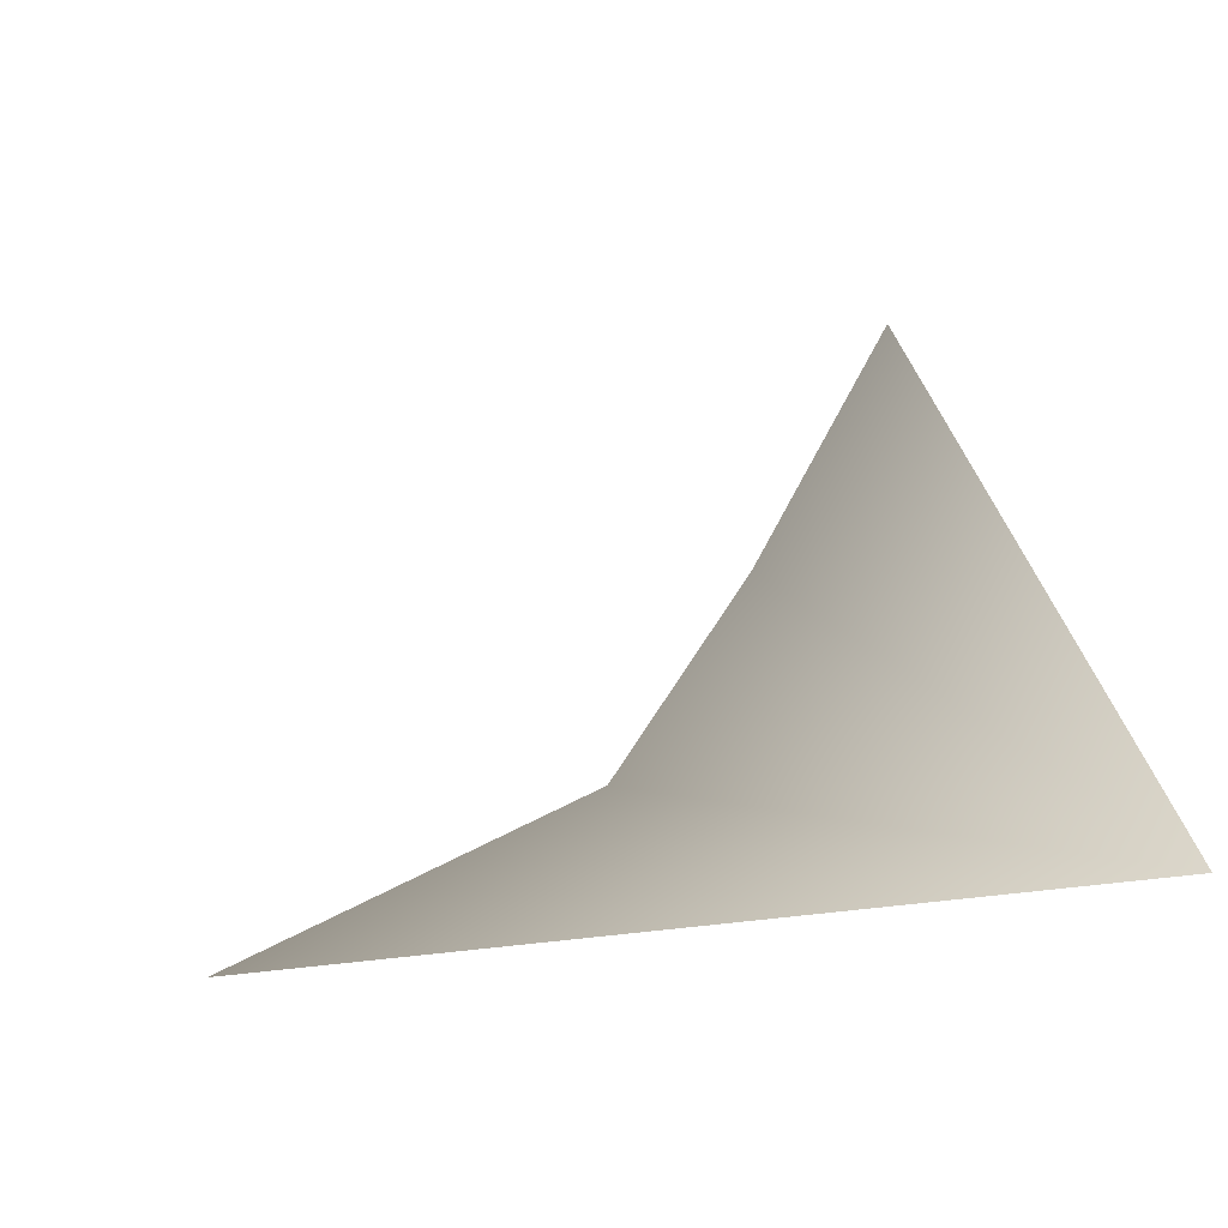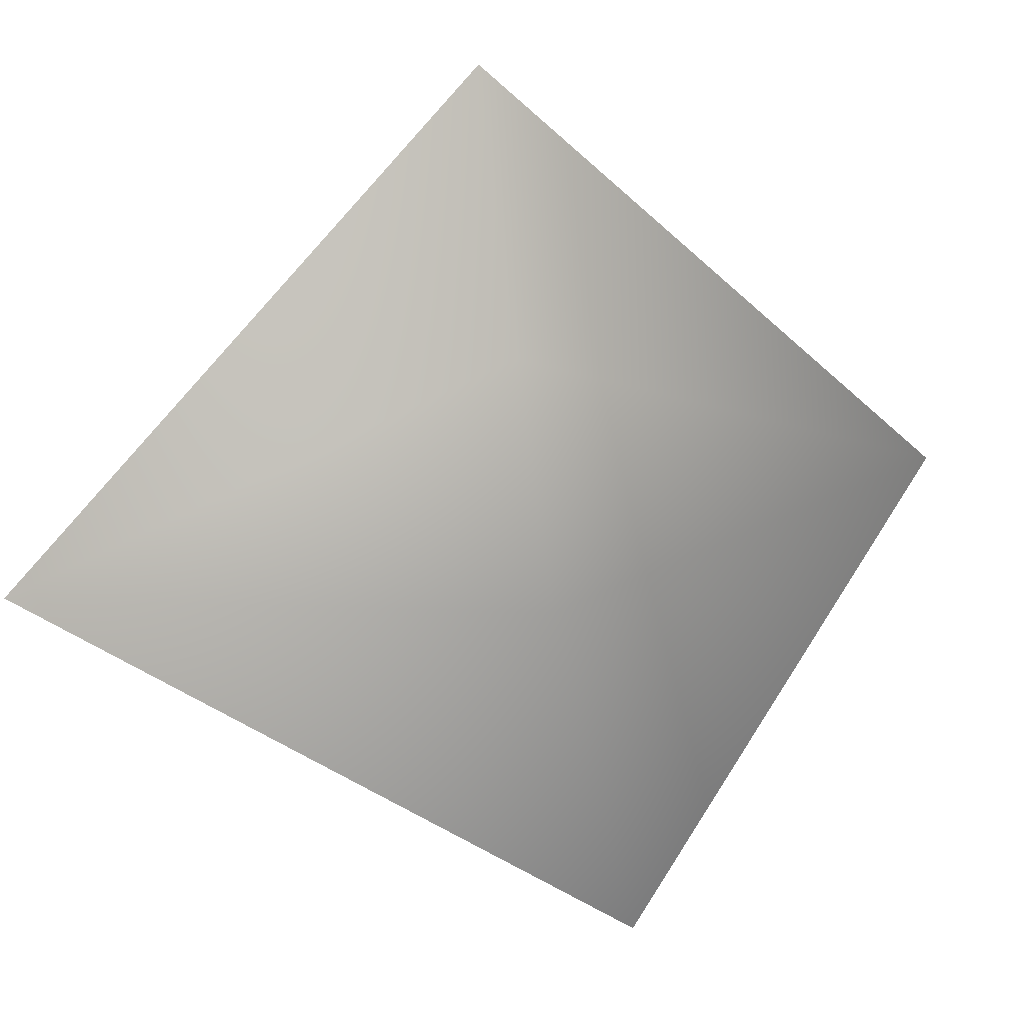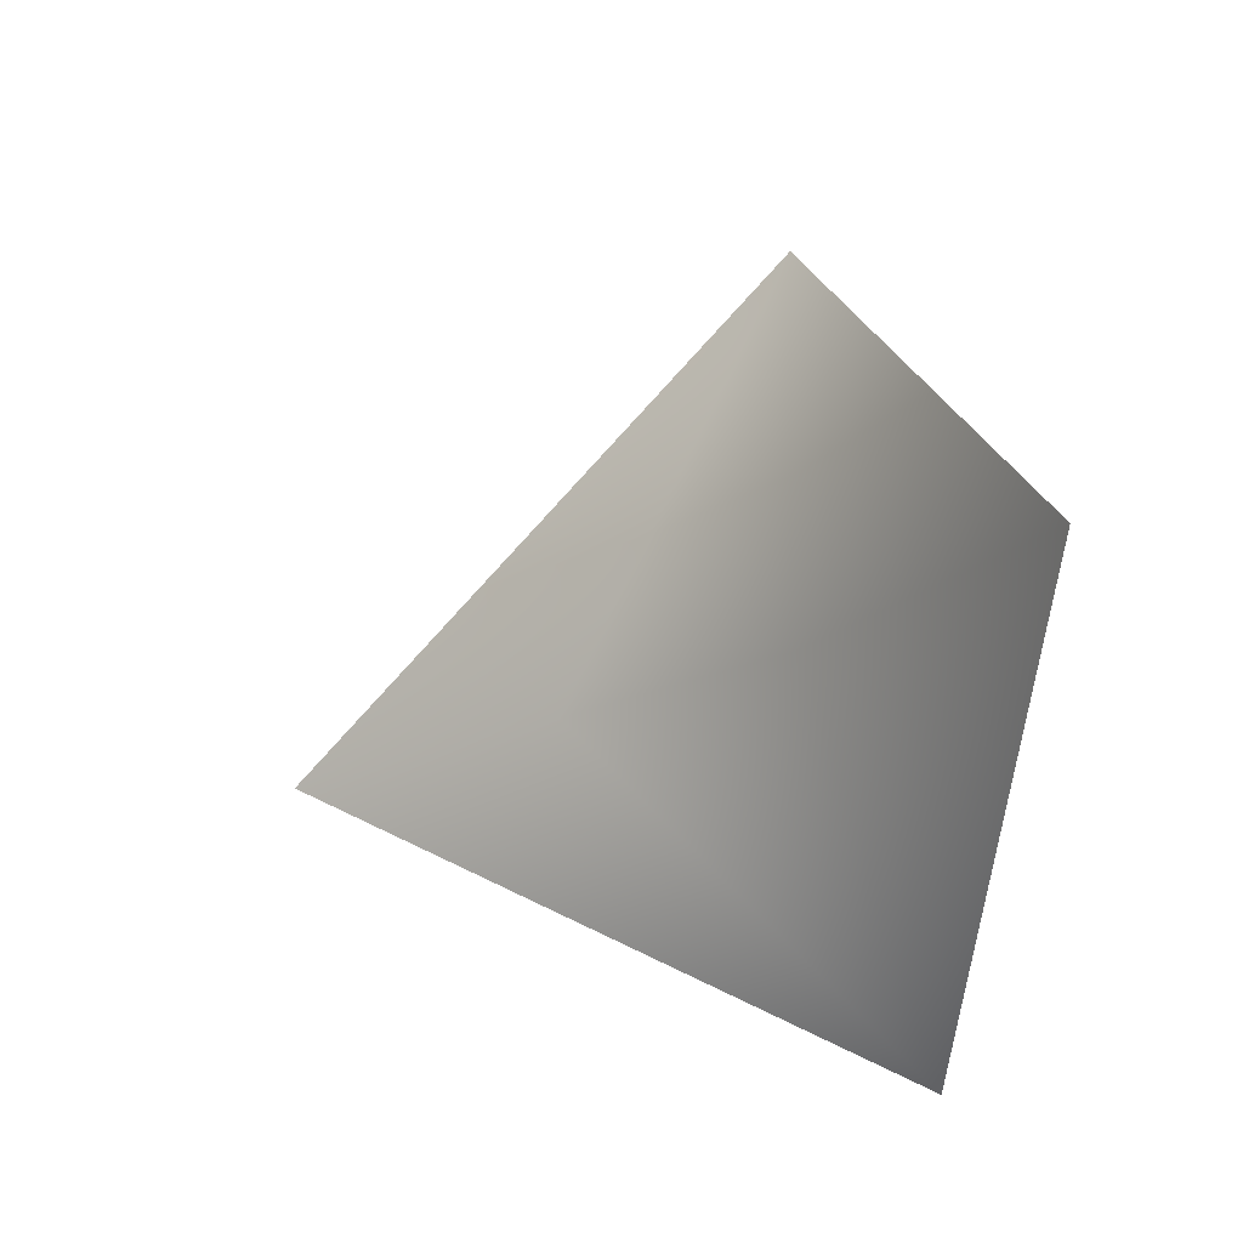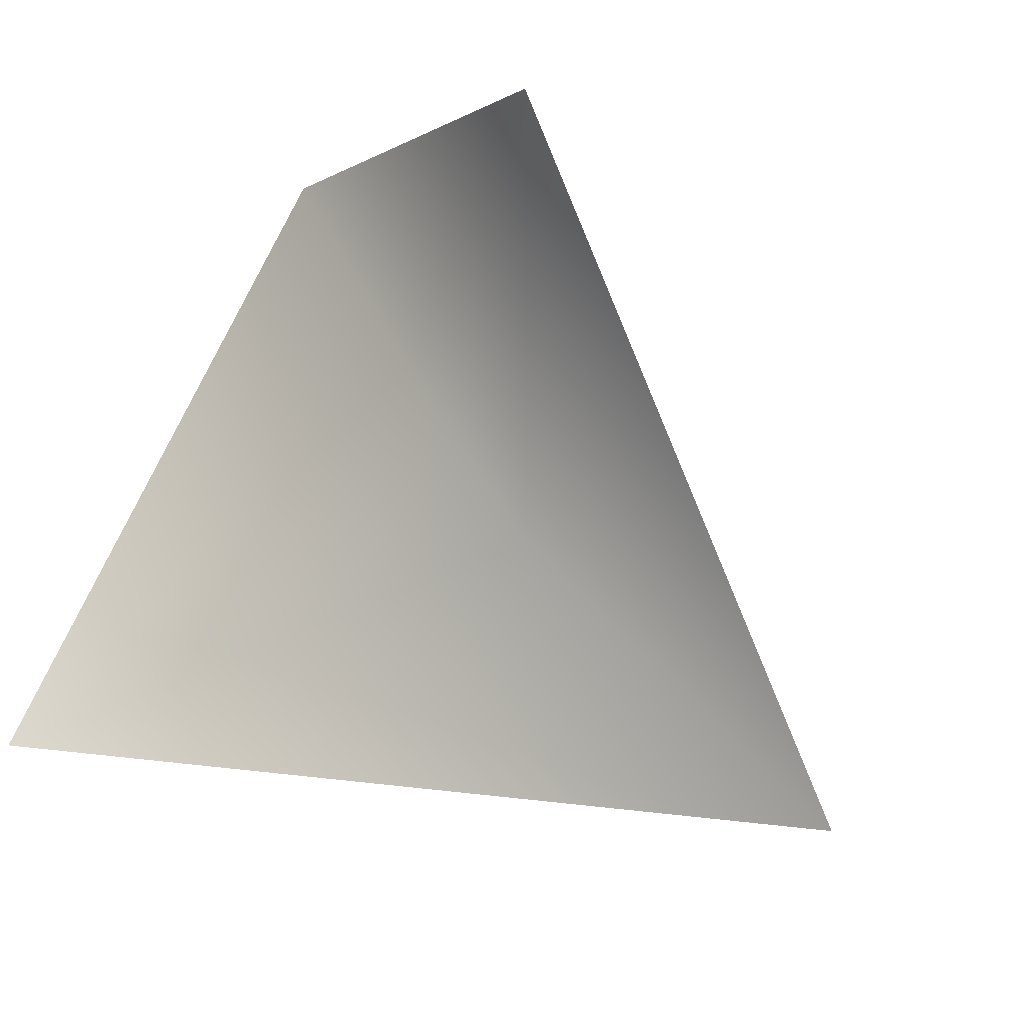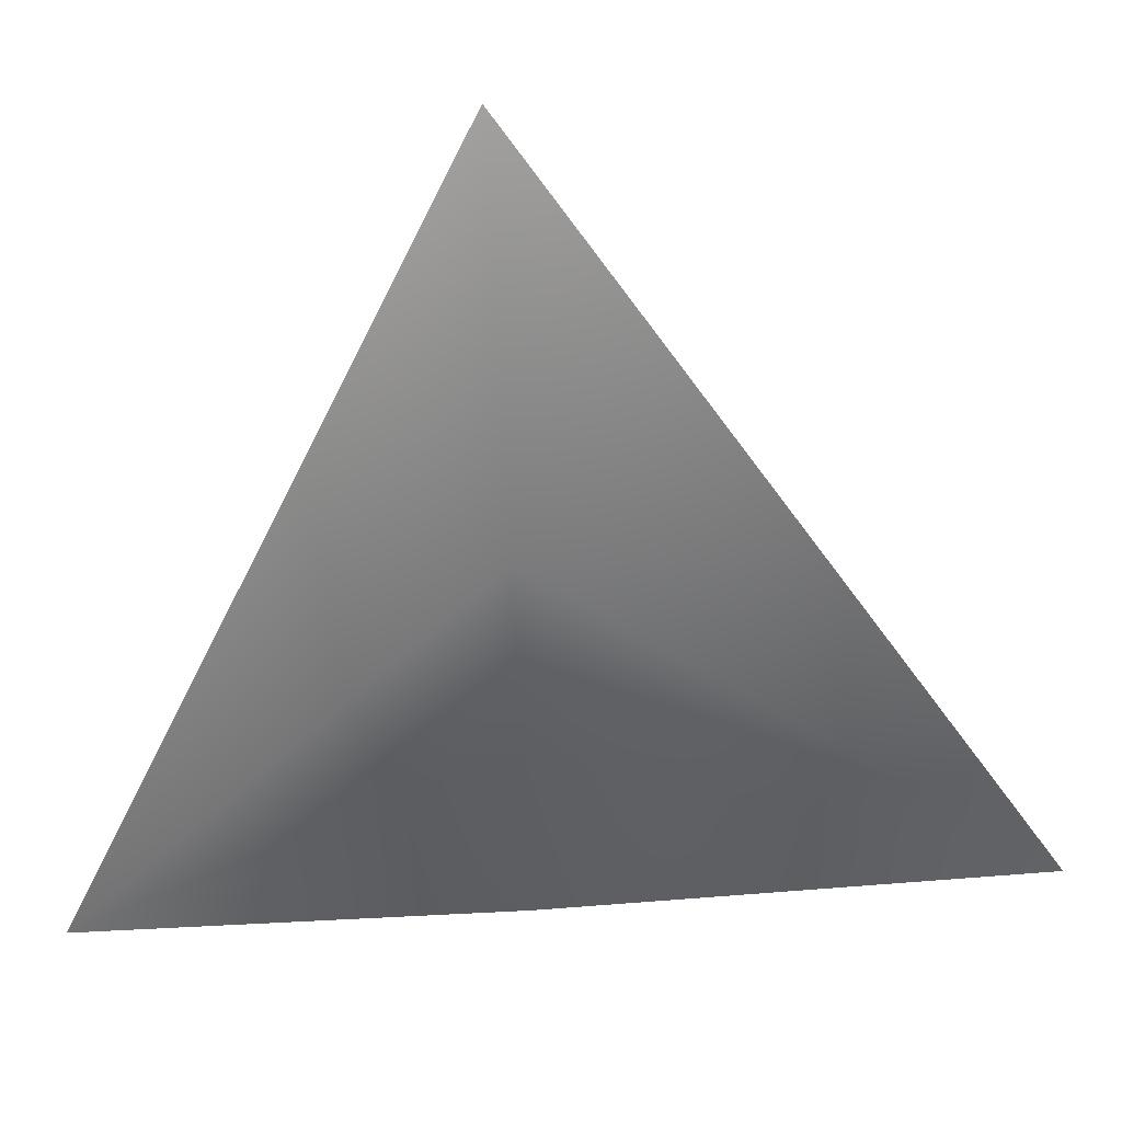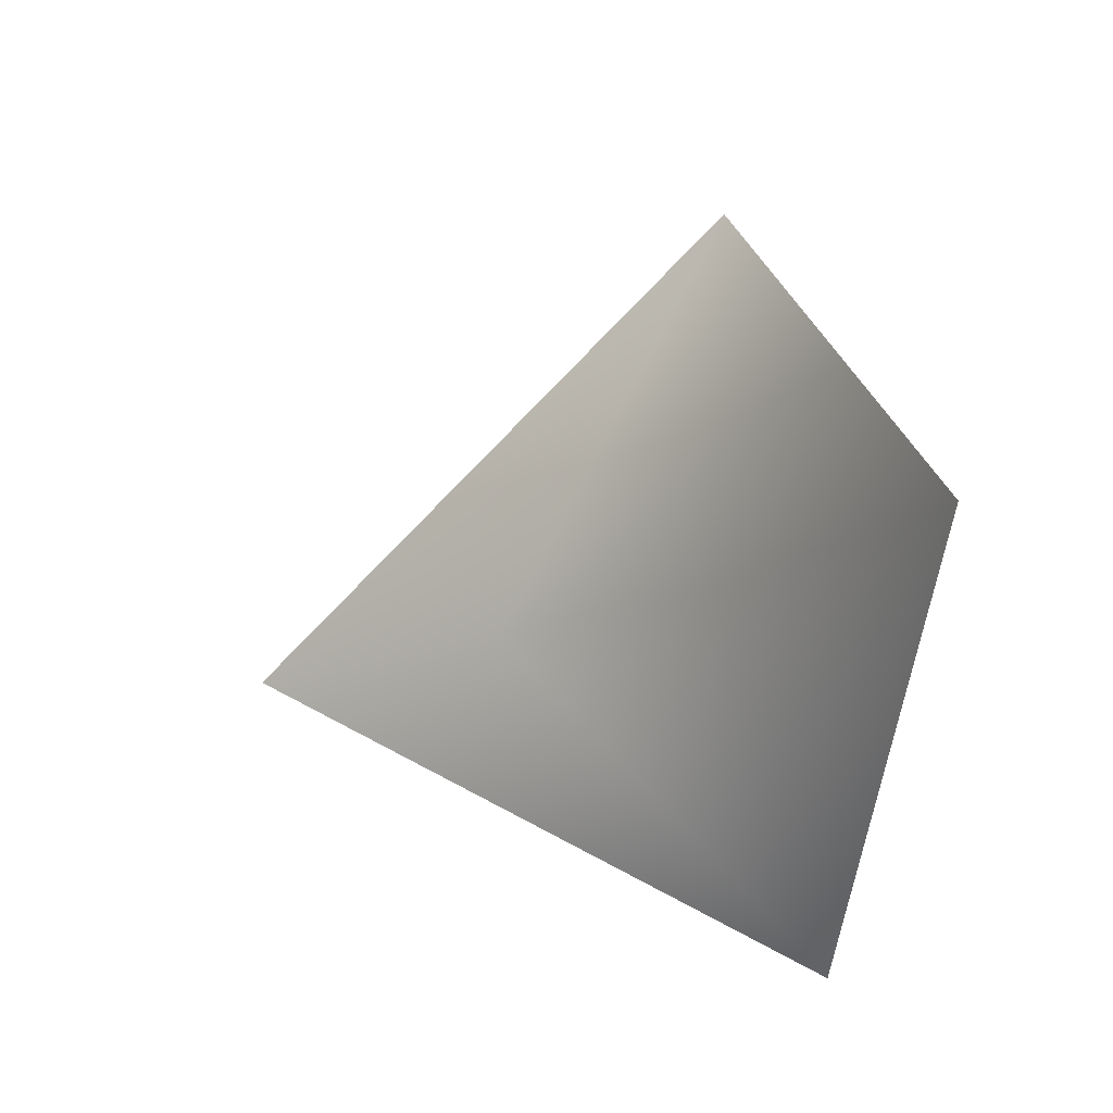
<metadata>
{"format":"obj","ext":"obj","renderer":"f3d","projection":"perspective","resolution":1024,"background":"white","views":[{"elev":-10.7,"azim":57.4,"up":"+Y"},{"elev":-34.7,"azim":-169.8,"up":"+Y"},{"elev":75.7,"azim":-100.1,"up":"+Z"},{"elev":-60.6,"azim":-130.7,"up":"+Y"},{"elev":-7.4,"azim":-0.9,"up":"+Z"},{"elev":78.1,"azim":-97.9,"up":"+Z"}]}
</metadata>
<code>
g orner_Web__NC06
v 6836 1863 8764
v 6974 1970 8826
v 6978 2064 8769
v 6961 1830 9013
v 7138 1858 8782
v 6970 1895 8880
f 1 2 3
f 2 1 6
f 4 6 1
f 6 4 5
f 5 2 6
f 2 5 3

</code>
